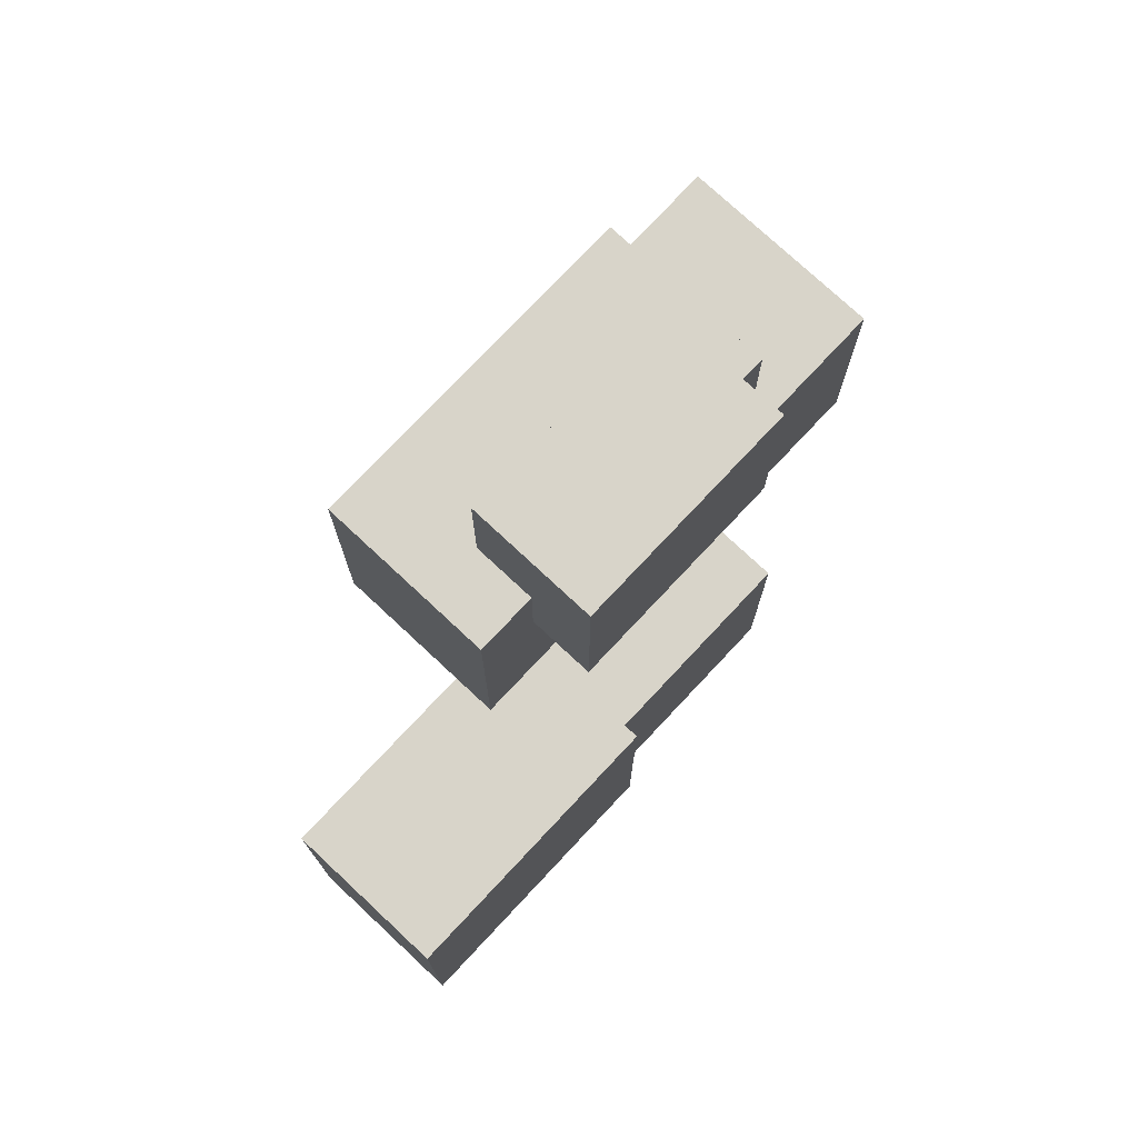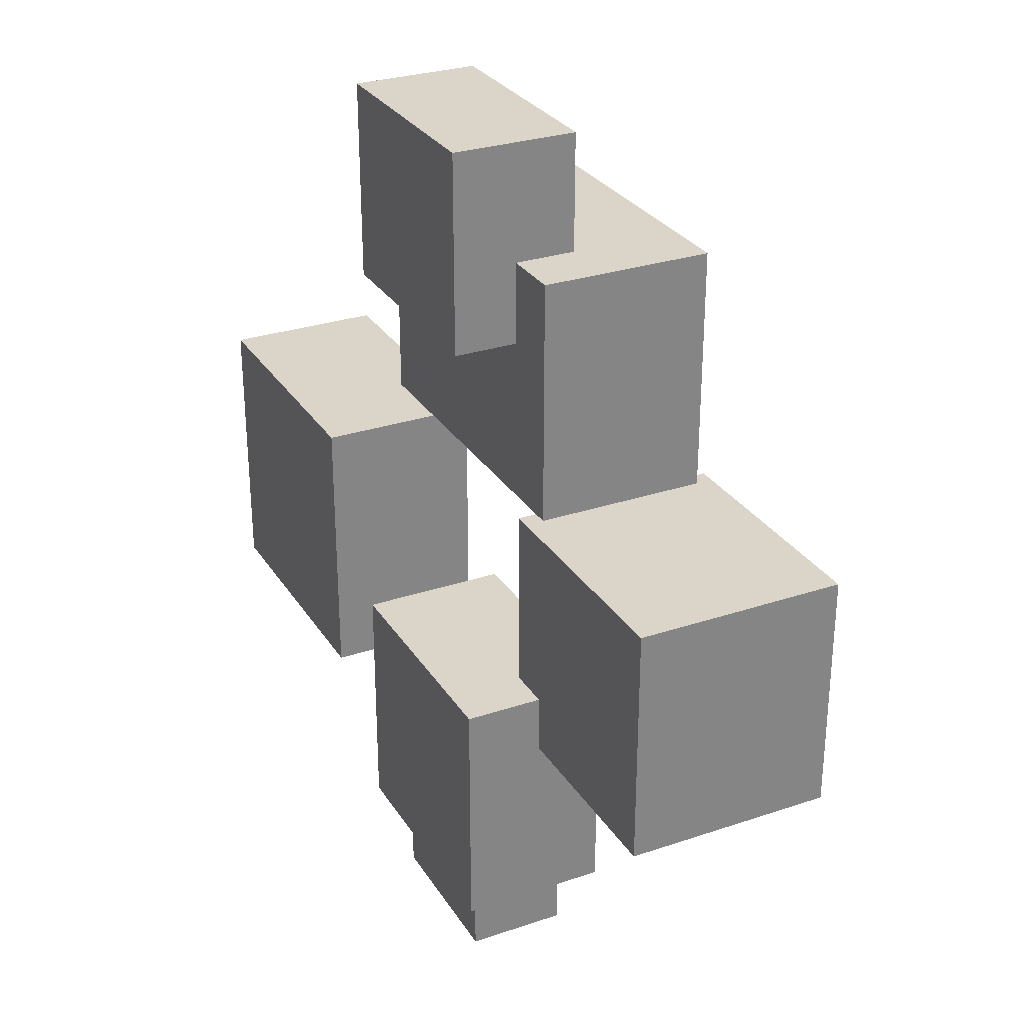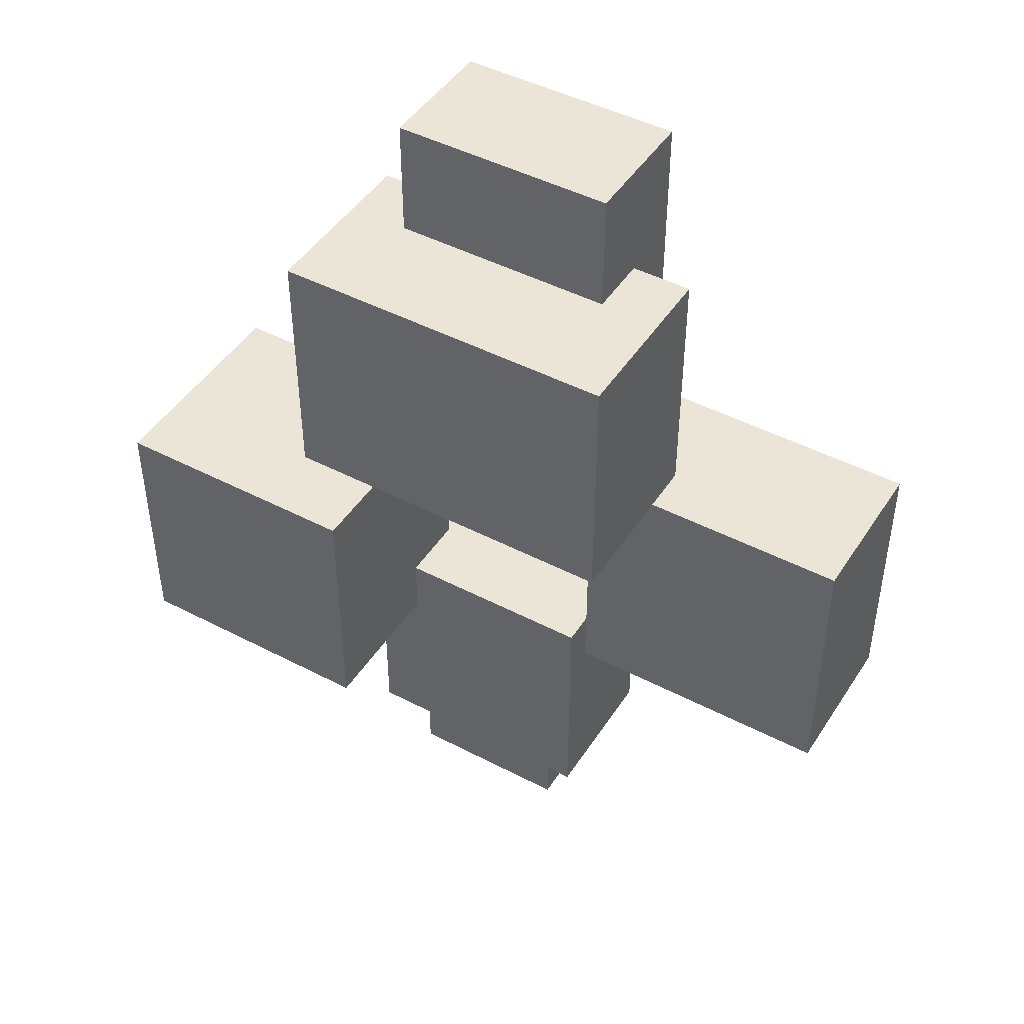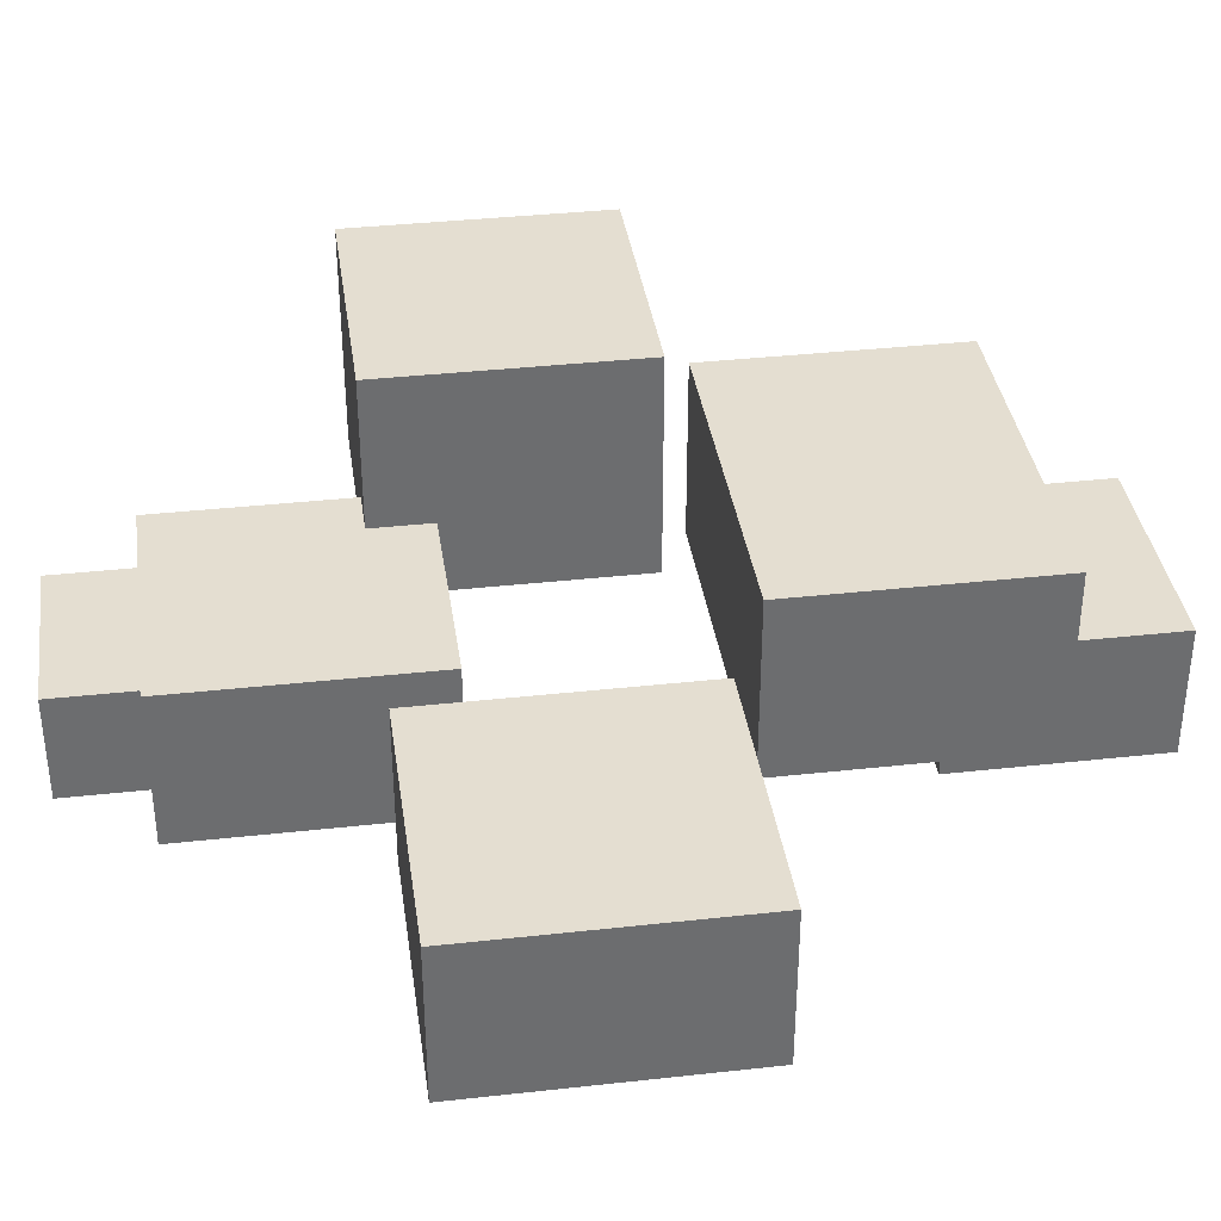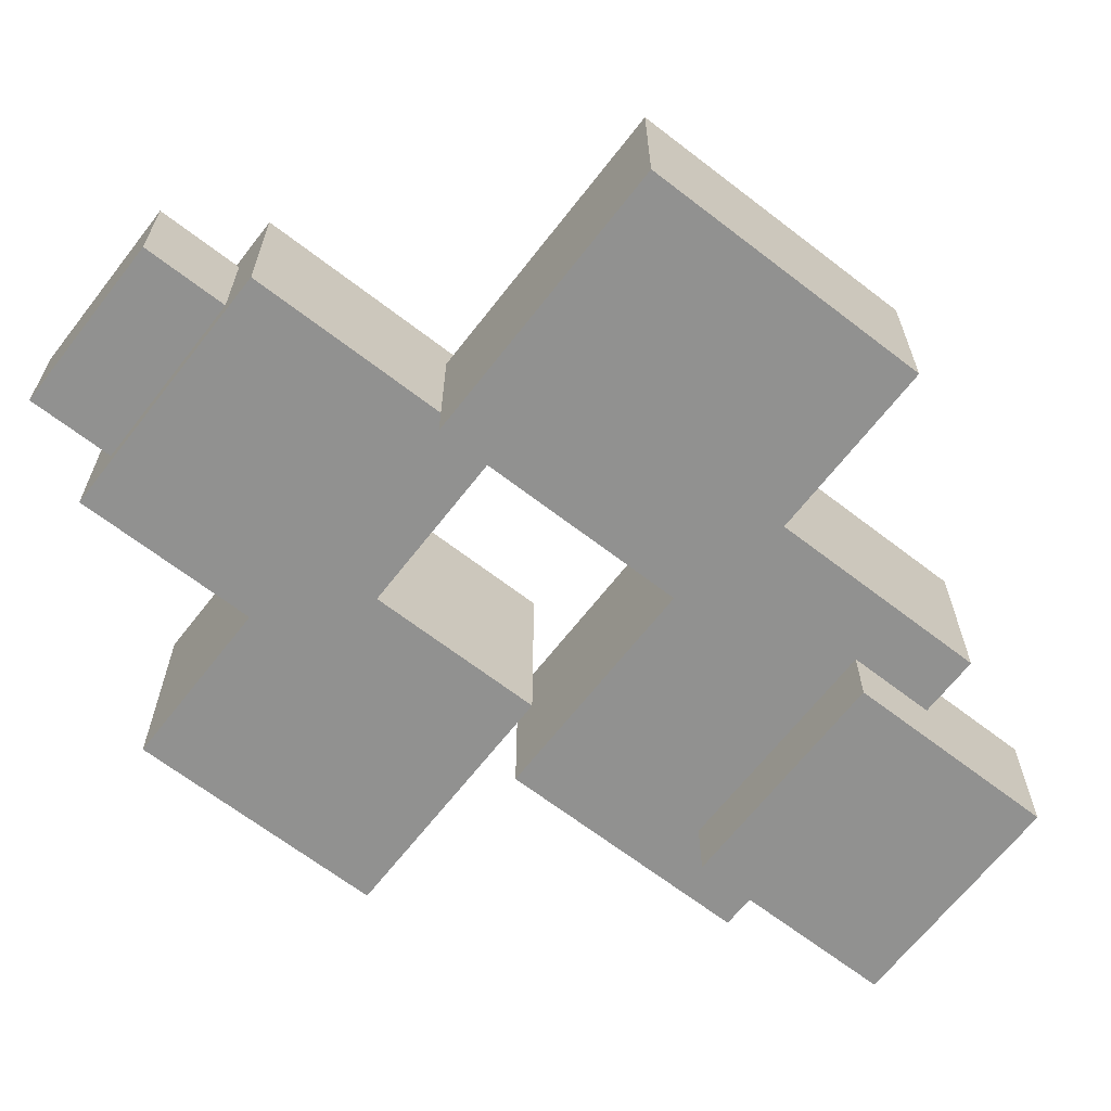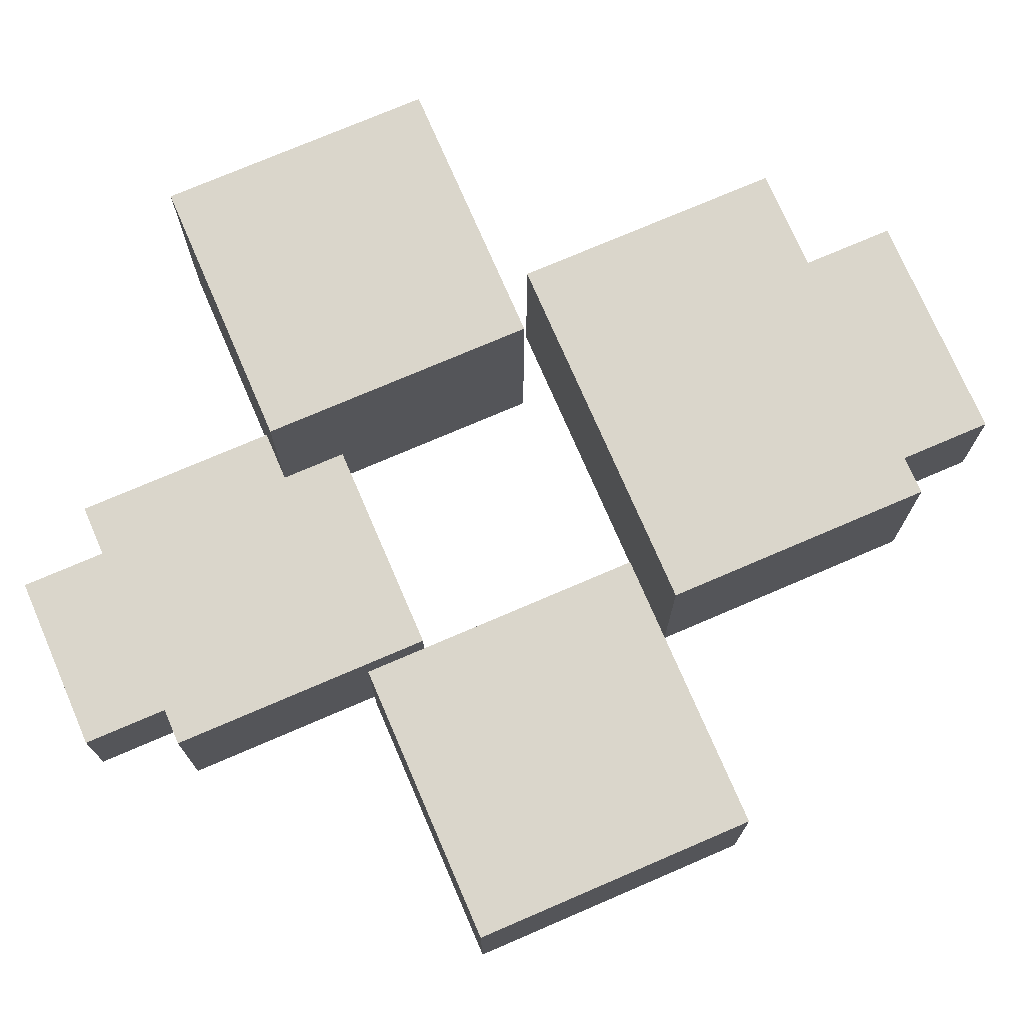
<metadata>
{"format":"obj","ext":"obj","renderer":"f3d","projection":"perspective","resolution":1024,"background":"white","views":[{"elev":75.5,"azim":-46.9,"up":"+Z"},{"elev":29.1,"azim":63.6,"up":"+Z"},{"elev":45.9,"azim":-149.0,"up":"+Z"},{"elev":36.5,"azim":-98.2,"up":"+Y"},{"elev":-65.9,"azim":-127.8,"up":"+Y"},{"elev":74.1,"azim":-113.3,"up":"+Y"}]}
</metadata>
<code>
g sky_islands2_tree_lod00
v -0.8482 7.335 -3.49
v 1.432 7.335 -3.49
v 1.432 7.335 -5.77
v -0.8482 7.335 -5.77
v -0.8482 8.714 -3.49
v -0.8482 8.714 -5.77
v 1.432 8.714 -5.77
v 1.432 8.714 -3.49
v -0.8482 7.335 -3.49
v -0.8482 8.714 -3.49
v 1.432 8.714 -3.49
v 1.432 7.335 -3.49
v 1.432 7.335 -3.49
v 1.432 8.714 -3.49
v 1.432 8.714 -5.77
v 1.432 7.335 -5.77
v 1.432 7.335 -5.77
v 1.432 8.714 -5.77
v -0.8482 8.714 -5.77
v -0.8482 7.335 -5.77
v -0.8482 7.335 -5.77
v -0.8482 8.714 -5.77
v -0.8482 8.714 -3.49
v -0.8482 7.335 -3.49
v -1.4 7.01 -1.283
v 1.983 7.01 -1.283
v 1.983 7.01 -4.666
v -1.4 7.01 -4.666
v -1.4 9.057 -1.283
v -1.4 9.057 -4.666
v 1.983 9.057 -4.666
v 1.983 9.057 -1.283
v -1.4 7.01 -1.283
v -1.4 9.057 -1.283
v 1.983 9.057 -1.283
v 1.983 7.01 -1.283
v 1.983 7.01 -1.283
v 1.983 9.057 -1.283
v 1.983 9.057 -4.666
v 1.983 7.01 -4.666
v 1.983 7.01 -4.666
v 1.983 9.057 -4.666
v -1.4 9.057 -4.666
v -1.4 7.01 -4.666
v -1.4 7.01 -4.666
v -1.4 9.057 -4.666
v -1.4 9.057 -1.283
v -1.4 7.01 -1.283
v -5.136 6.471 1.663
v -1.399 6.471 1.663
v -1.399 6.471 -2.073
v -5.136 6.471 -2.073
v -5.136 8.608 1.663
v -5.136 8.608 -2.073
v -1.399 8.608 -2.073
v -1.399 8.608 1.663
v -5.136 6.471 1.663
v -5.136 8.608 1.663
v -1.399 8.608 1.663
v -1.399 6.471 1.663
v -1.399 6.471 1.663
v -1.399 8.608 1.663
v -1.399 8.608 -2.073
v -1.399 6.471 -2.073
v -1.399 6.471 -2.073
v -1.399 8.608 -2.073
v -5.136 8.608 -2.073
v -5.136 6.471 -2.073
v -5.136 6.471 -2.073
v -5.136 8.608 -2.073
v -5.136 8.608 1.663
v -5.136 6.471 1.663
v 1.342 8.098 1.314
v 4.758 8.098 1.314
v 4.758 8.098 -2.102
v 1.342 8.098 -2.102
v 1.342 11.04 1.314
v 1.342 11.04 -2.102
v 4.758 11.04 -2.102
v 4.758 11.04 1.314
v 1.342 8.098 1.314
v 1.342 11.04 1.314
v 4.758 11.04 1.314
v 4.758 8.098 1.314
v 4.758 8.098 1.314
v 4.758 11.04 1.314
v 4.758 11.04 -2.102
v 4.758 8.098 -2.102
v 4.758 8.098 -2.102
v 4.758 11.04 -2.102
v 1.342 11.04 -2.102
v 1.342 8.098 -2.102
v 1.342 8.098 -2.102
v 1.342 11.04 -2.102
v 1.342 11.04 1.314
v 1.342 8.098 1.314
v -2.403 8.009 5.128
v 2.236 8.009 5.128
v 2.236 8.009 1.745
v -2.403 8.009 1.745
v -2.403 10.37 5.128
v -2.403 10.37 1.745
v 2.236 10.37 1.745
v 2.236 10.37 5.128
v -2.403 8.009 5.128
v -2.403 10.37 5.128
v 2.236 10.37 5.128
v 2.236 8.009 5.128
v 2.236 8.009 5.128
v 2.236 10.37 5.128
v 2.236 10.37 1.745
v 2.236 8.009 1.745
v 2.236 8.009 1.745
v 2.236 10.37 1.745
v -2.403 10.37 1.745
v -2.403 8.009 1.745
v -2.403 8.009 1.745
v -2.403 10.37 1.745
v -2.403 10.37 5.128
v -2.403 8.009 5.128
v -1.59 7.134 6.745
v 1.424 7.134 6.745
v 1.424 7.134 3.992
v -1.59 7.134 3.992
v -1.59 8.849 6.745
v -1.59 8.849 3.992
v 1.424 8.849 3.992
v 1.424 8.849 6.745
v -1.59 7.134 6.745
v -1.59 8.849 6.745
v 1.424 8.849 6.745
v 1.424 7.134 6.745
v 1.424 7.134 6.745
v 1.424 8.849 6.745
v 1.424 8.849 3.992
v 1.424 7.134 3.992
v 1.424 7.134 3.992
v 1.424 8.849 3.992
v -1.59 8.849 3.992
v -1.59 7.134 3.992
v -1.59 7.134 3.992
v -1.59 8.849 3.992
v -1.59 8.849 6.745
v -1.59 7.134 6.745
g sky_islands2_tree_lod00_0
f 3 2 1
f 4 3 1
f 7 6 5
f 8 7 5
f 11 10 9
f 12 11 9
f 15 14 13
f 16 15 13
f 19 18 17
f 20 19 17
f 23 22 21
f 24 23 21
f 27 26 25
f 28 27 25
f 31 30 29
f 32 31 29
f 35 34 33
f 36 35 33
f 39 38 37
f 40 39 37
f 43 42 41
f 44 43 41
f 47 46 45
f 48 47 45
f 51 50 49
f 52 51 49
f 55 54 53
f 56 55 53
f 59 58 57
f 60 59 57
f 63 62 61
f 64 63 61
f 67 66 65
f 68 67 65
f 71 70 69
f 72 71 69
f 75 74 73
f 76 75 73
f 79 78 77
f 80 79 77
f 83 82 81
f 84 83 81
f 87 86 85
f 88 87 85
f 91 90 89
f 92 91 89
f 95 94 93
f 96 95 93
f 99 98 97
f 100 99 97
f 103 102 101
f 104 103 101
f 107 106 105
f 108 107 105
f 111 110 109
f 112 111 109
f 115 114 113
f 116 115 113
f 119 118 117
f 120 119 117
f 123 122 121
f 124 123 121
f 127 126 125
f 128 127 125
f 131 130 129
f 132 131 129
f 135 134 133
f 136 135 133
f 139 138 137
f 140 139 137
f 143 142 141
f 144 143 141

</code>
